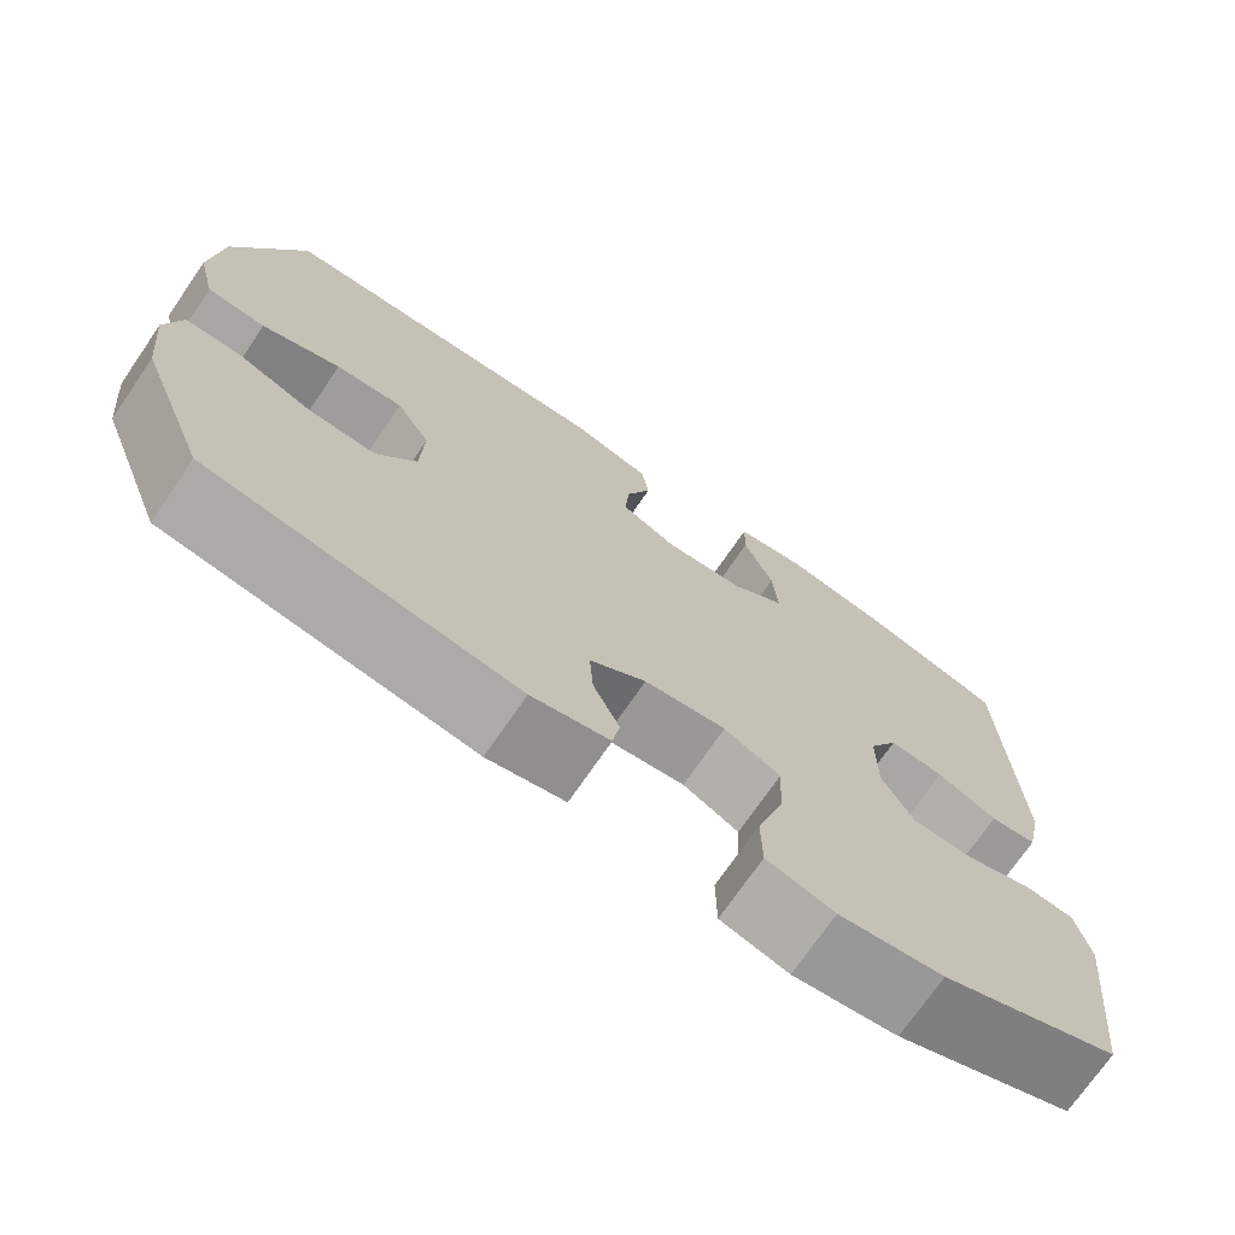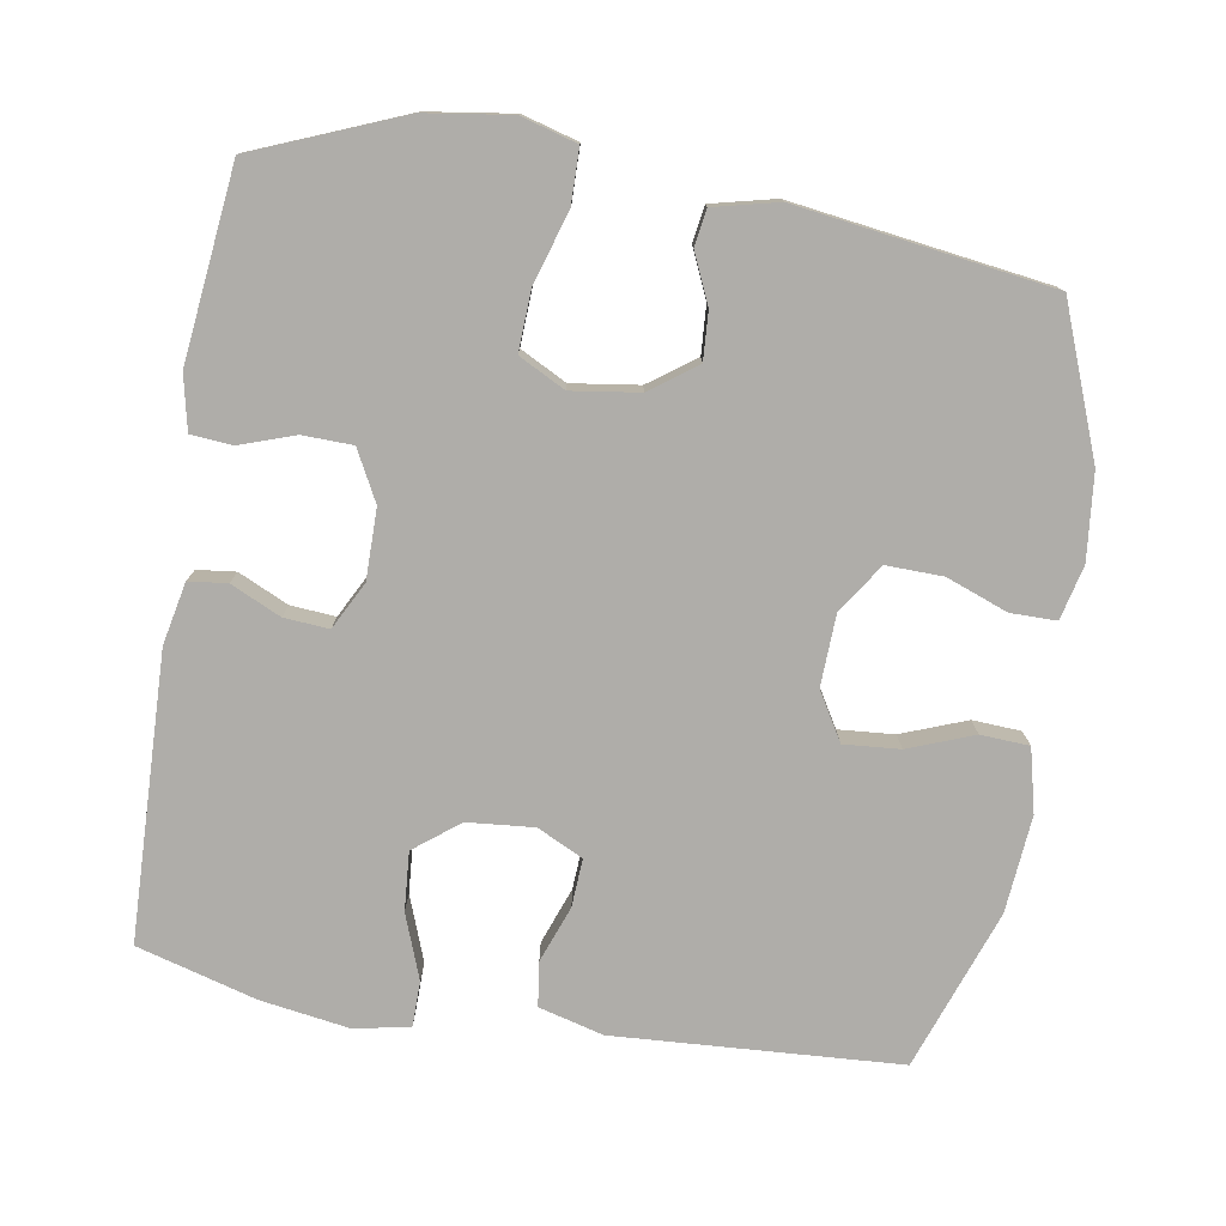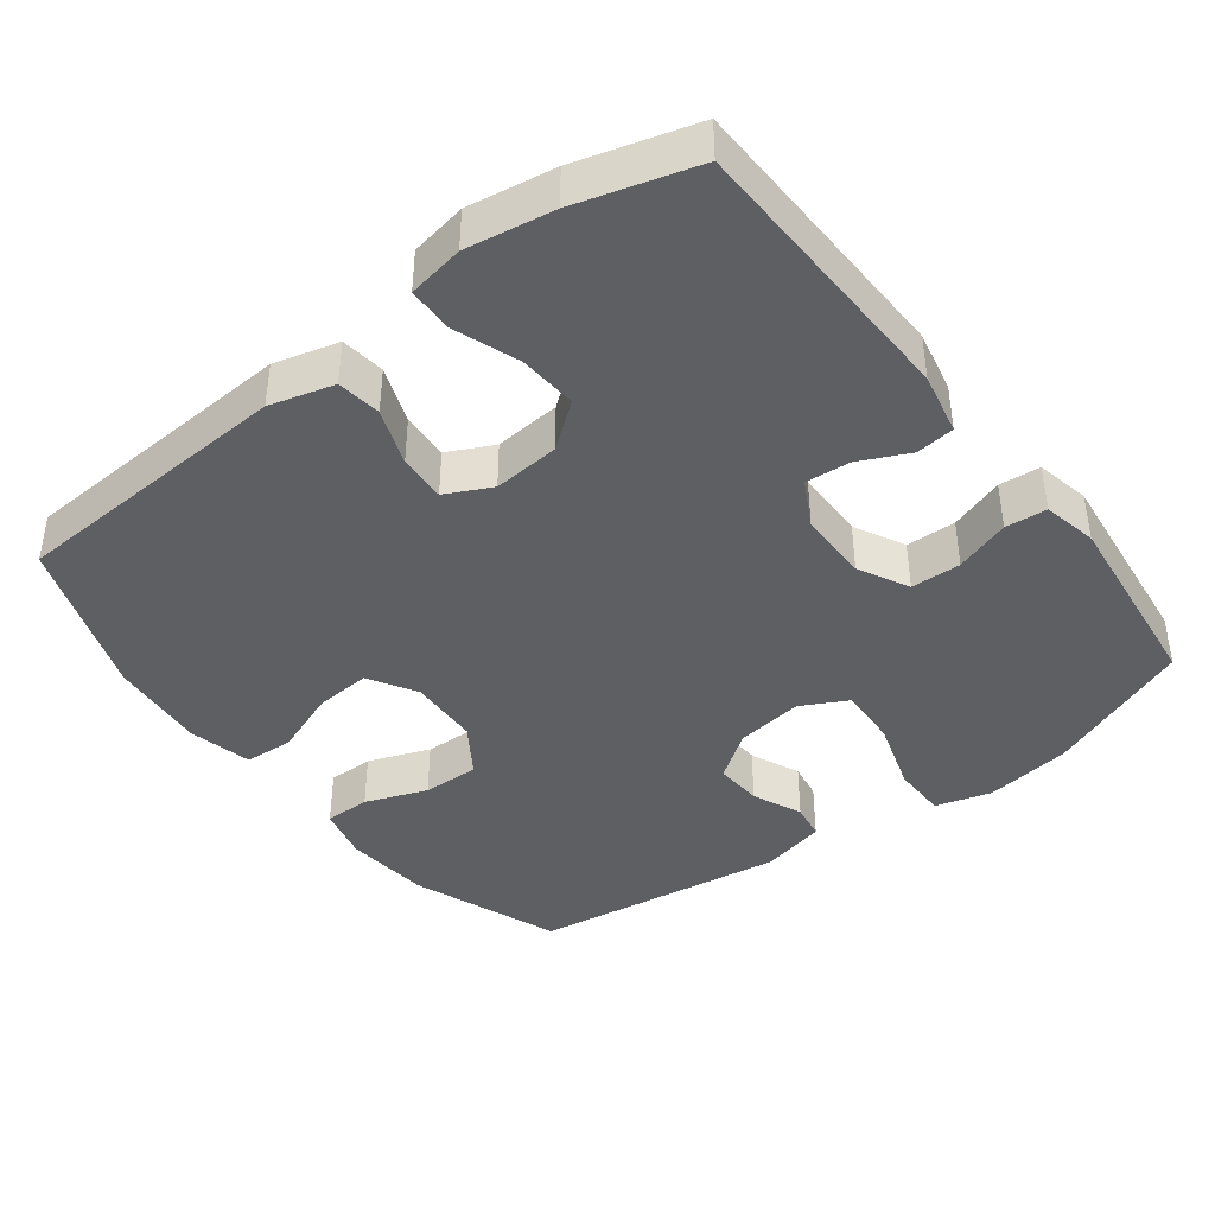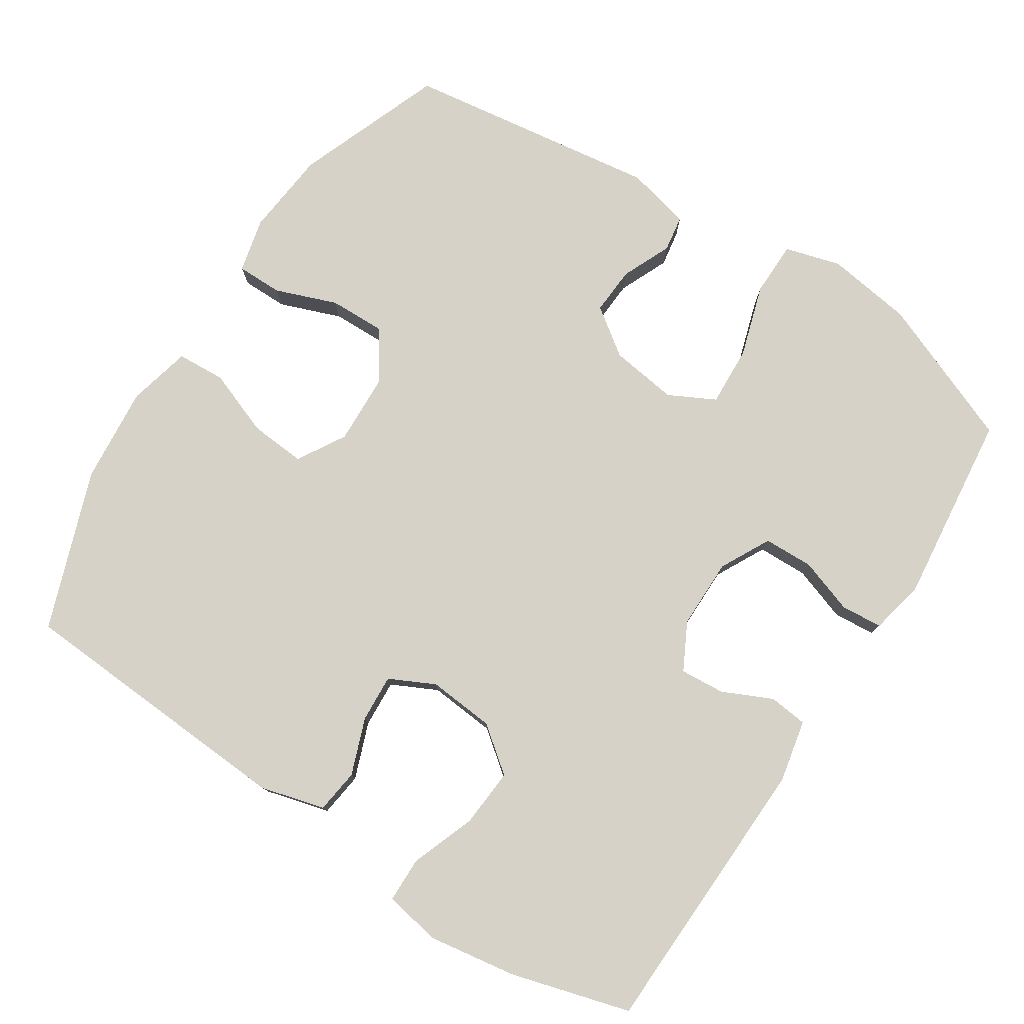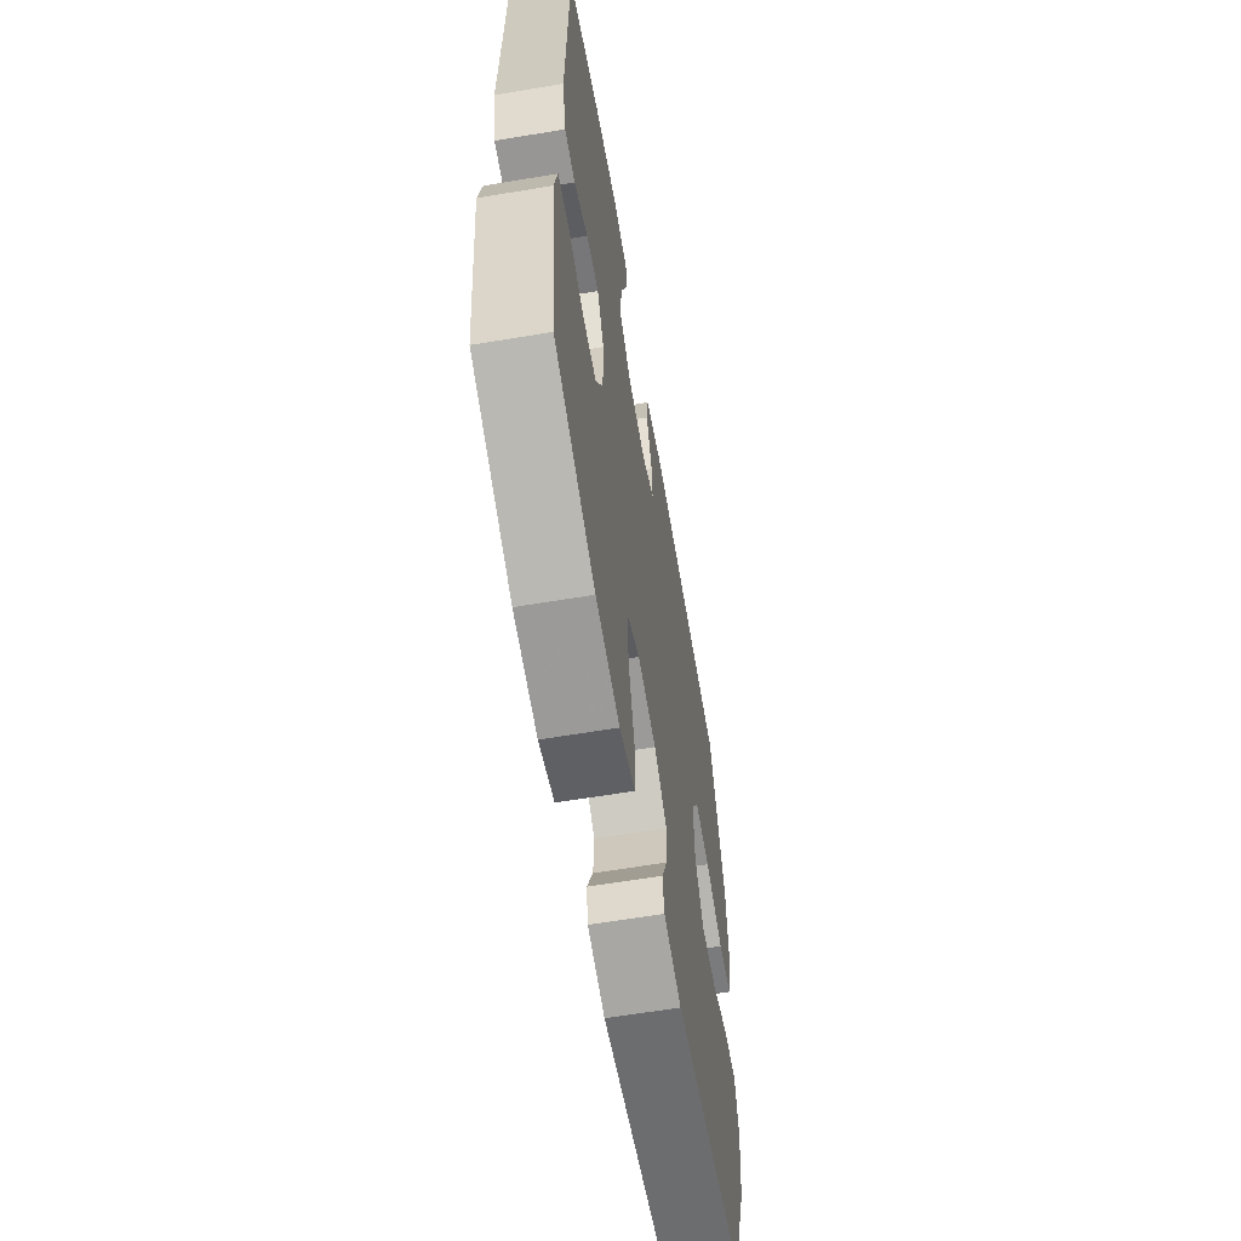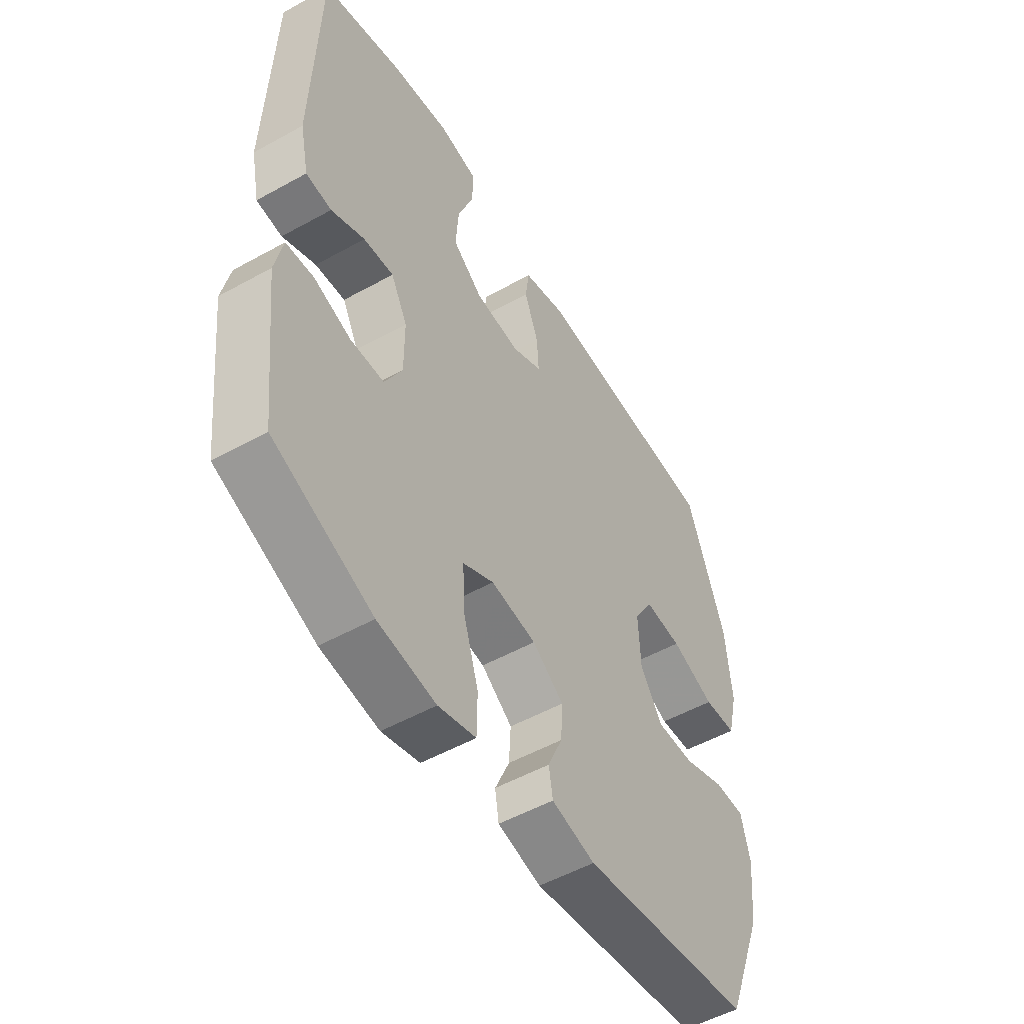
<metadata>
{"format":"obj","ext":"obj","renderer":"f3d","projection":"perspective","resolution":1024,"background":"white","views":[{"elev":-72.7,"azim":-34.5,"up":"+Z"},{"elev":-77.4,"azim":170.7,"up":"+Y"},{"elev":-41.4,"azim":37.2,"up":"+Y"},{"elev":78.4,"azim":33.0,"up":"+Y"},{"elev":-61.7,"azim":99.7,"up":"+Z"},{"elev":-52.4,"azim":120.9,"up":"+Z"}]}
</metadata>
<code>
v 0.5 0.07 -0.5
v 0.297 0.07 -0.582
v 0.178 0.07 -0.599
v 0.101 0.07 -0.577
v 0.1 0.07 -0.502
v 0.131 0.07 -0.402
v 0.135 0.07 -0.319
v 0.071 0.07 -0.286
v -0.022 0.07 -0.299
v -0.086 0.07 -0.345
v -0.082 0.07 -0.411
v -0.052 0.07 -0.479
v -0.06 0.07 -0.529
v -0.149 0.07 -0.55
v -0.5 0.07 -0.5
v -0.578 0.07 -0.296
v -0.59 0.07 -0.178
v -0.572 0.07 -0.103
v -0.509 0.07 -0.103
v -0.424 0.07 -0.135
v -0.346 0.07 -0.137
v -0.301 0.07 -0.069
v -0.297 0.07 0.029
v -0.336 0.07 0.095
v -0.413 0.07 0.089
v -0.503 0.07 0.055
v -0.57 0.07 0.059
v -0.591 0.07 0.146
v -0.579 0.07 0.28
v -0.5 0.07 0.5
v -0.107 0.07 0.523
v -0.018 0.07 0.499
v -0.01 0.07 0.438
v -0.039 0.07 0.36
v -0.043 0.07 0.294
v 0.02 0.07 0.263
v 0.112 0.07 0.271
v 0.174 0.07 0.319
v 0.168 0.07 0.4
v 0.135 0.07 0.489
v 0.136 0.07 0.552
v 0.214 0.07 0.566
v 0.335 0.07 0.547
v 0.5 0.07 0.5
v 0.512 0.07 0.107
v 0.494 0.07 0.021
v 0.441 0.07 0.015
v 0.372 0.07 0.047
v 0.31 0.07 0.052
v 0.276 0.07 -0.013
v 0.276 0.07 -0.11
v 0.312 0.07 -0.179
v 0.381 0.07 -0.181
v 0.457 0.07 -0.155
v 0.514 0.07 -0.16
v 0.53 0.07 -0.235
v 0.517 0.07 -0.35
v 0.5 0 -0.5
v 0.297 0 -0.582
v 0.178 0 -0.599
v 0.101 0 -0.577
v 0.1 0 -0.502
v 0.131 0 -0.402
v 0.135 0 -0.319
v 0.071 0 -0.286
v -0.022 0 -0.299
v -0.086 0 -0.345
v -0.082 0 -0.411
v -0.052 0 -0.479
v -0.06 0 -0.529
v -0.149 0 -0.55
v -0.5 0 -0.5
v -0.578 0 -0.296
v -0.59 0 -0.178
v -0.572 0 -0.103
v -0.509 0 -0.103
v -0.424 0 -0.135
v -0.346 0 -0.137
v -0.301 0 -0.069
v -0.297 0 0.029
v -0.336 0 0.095
v -0.413 0 0.089
v -0.503 0 0.055
v -0.57 0 0.059
v -0.591 0 0.146
v -0.579 0 0.28
v -0.5 0 0.5
v -0.107 0 0.523
v -0.018 0 0.499
v -0.01 0 0.438
v -0.039 0 0.36
v -0.043 0 0.294
v 0.02 0 0.263
v 0.112 0 0.271
v 0.174 0 0.319
v 0.168 0 0.4
v 0.135 0 0.489
v 0.136 0 0.552
v 0.214 0 0.566
v 0.335 0 0.547
v 0.5 0 0.5
v 0.512 0 0.107
v 0.494 0 0.021
v 0.441 0 0.015
v 0.372 0 0.047
v 0.31 0 0.052
v 0.276 0 -0.013
v 0.276 0 -0.11
v 0.312 0 -0.179
v 0.381 0 -0.181
v 0.457 0 -0.155
v 0.514 0 -0.16
v 0.53 0 -0.235
v 0.517 0 -0.35
f 53 54 55 56
f 52 53 56 57
f 45 46 47 48
f 45 48 49
f 44 45 49
f 43 44 49 50
f 39 40 41 42
f 38 39 42 43
f 31 32 33 34
f 31 34 35
f 30 31 35
f 29 30 35 36
f 25 26 27 28
f 24 25 28 29
f 17 18 19 20
f 17 20 21
f 16 17 21
f 15 16 21
f 14 15 21 22
f 11 12 13 14
f 10 11 14 22
f 3 4 5 6
f 3 6 7
f 2 3 7
f 52 57 1 2
f 51 52 2 7
f 50 51 7 8
f 38 43 50 8
f 37 38 8 9
f 36 37 9 10
f 24 29 36
f 23 24 36
f 10 22 23 36
f 113 112 111 110
f 114 113 110 109
f 105 104 103 102
f 106 105 102
f 106 102 101
f 107 106 101 100
f 99 98 97 96
f 100 99 96 95
f 91 90 89 88
f 92 91 88
f 92 88 87
f 93 92 87 86
f 85 84 83 82
f 86 85 82 81
f 77 76 75 74
f 78 77 74
f 78 74 73
f 78 73 72
f 79 78 72 71
f 71 70 69 68
f 79 71 68 67
f 63 62 61 60
f 64 63 60
f 64 60 59
f 59 58 114 109
f 64 59 109 108
f 65 64 108 107
f 65 107 100 95
f 66 65 95 94
f 67 66 94 93
f 93 86 81
f 93 81 80
f 93 80 79 67
f 1 58 59 2
f 2 59 60 3
f 3 60 61 4
f 4 61 62 5
f 5 62 63 6
f 6 63 64 7
f 7 64 65 8
f 8 65 66 9
f 9 66 67 10
f 10 67 68 11
f 11 68 69 12
f 12 69 70 13
f 13 70 71 14
f 14 71 72 15
f 15 72 73 16
f 16 73 74 17
f 17 74 75 18
f 18 75 76 19
f 19 76 77 20
f 20 77 78 21
f 21 78 79 22
f 22 79 80 23
f 23 80 81 24
f 24 81 82 25
f 25 82 83 26
f 26 83 84 27
f 27 84 85 28
f 28 85 86 29
f 29 86 87 30
f 30 87 88 31
f 31 88 89 32
f 32 89 90 33
f 33 90 91 34
f 34 91 92 35
f 35 92 93 36
f 36 93 94 37
f 37 94 95 38
f 38 95 96 39
f 39 96 97 40
f 40 97 98 41
f 41 98 99 42
f 42 99 100 43
f 43 100 101 44
f 44 101 102 45
f 45 102 103 46
f 46 103 104 47
f 47 104 105 48
f 48 105 106 49
f 49 106 107 50
f 50 107 108 51
f 51 108 109 52
f 52 109 110 53
f 53 110 111 54
f 54 111 112 55
f 55 112 113 56
f 56 113 114 57
f 57 114 58 1

</code>
